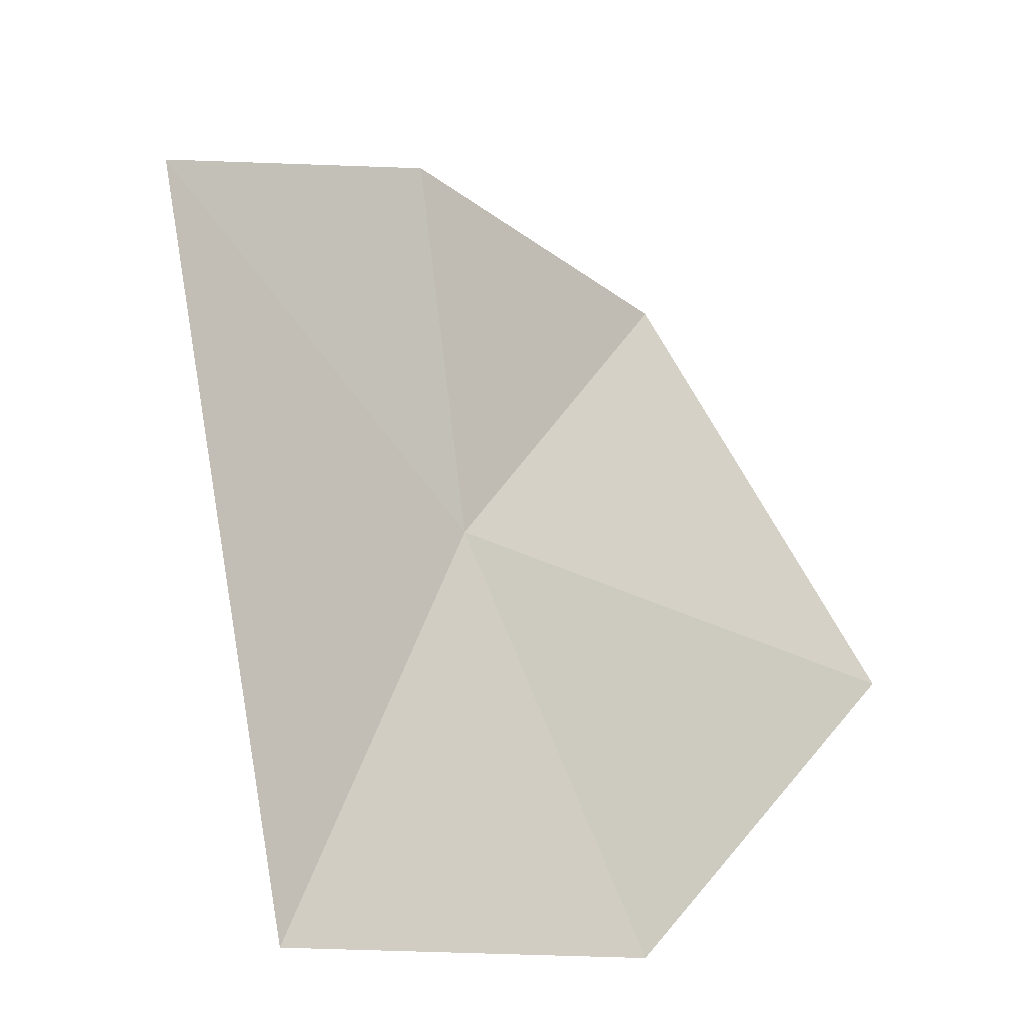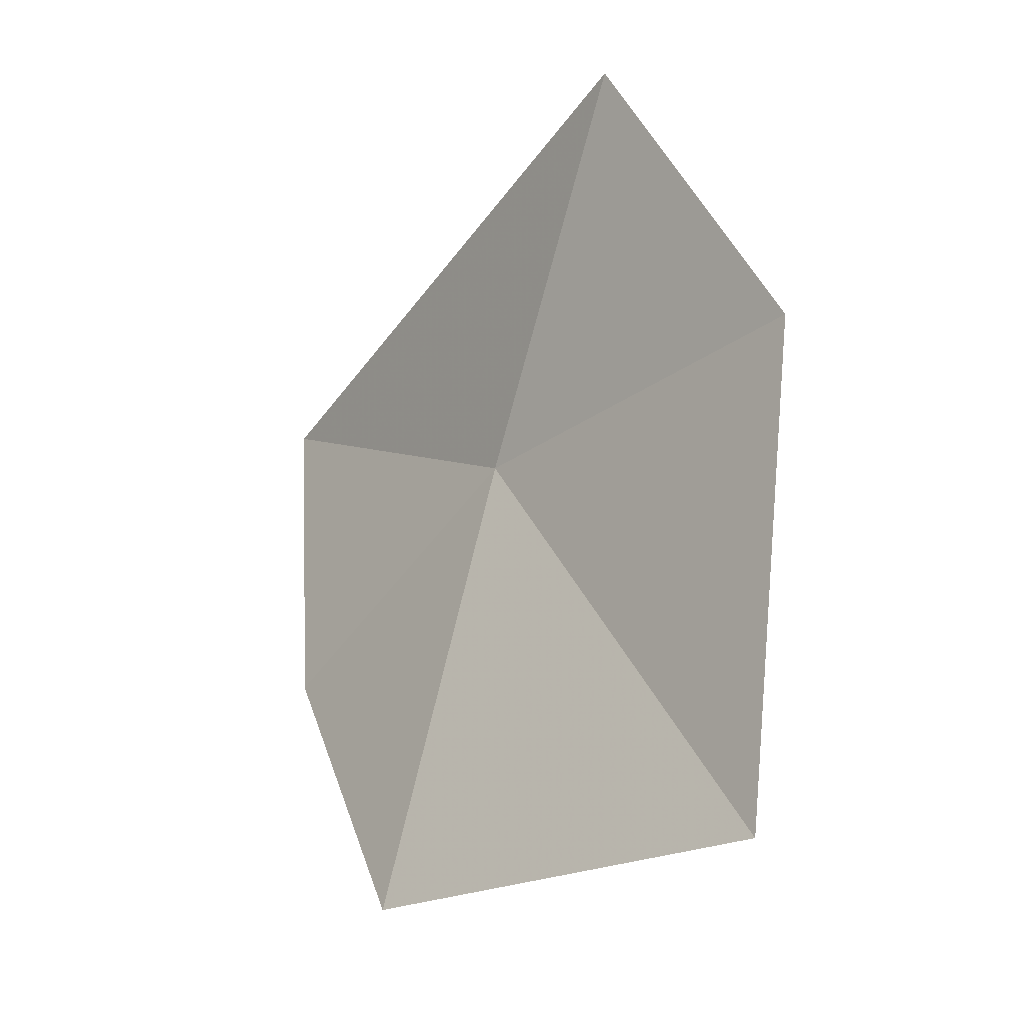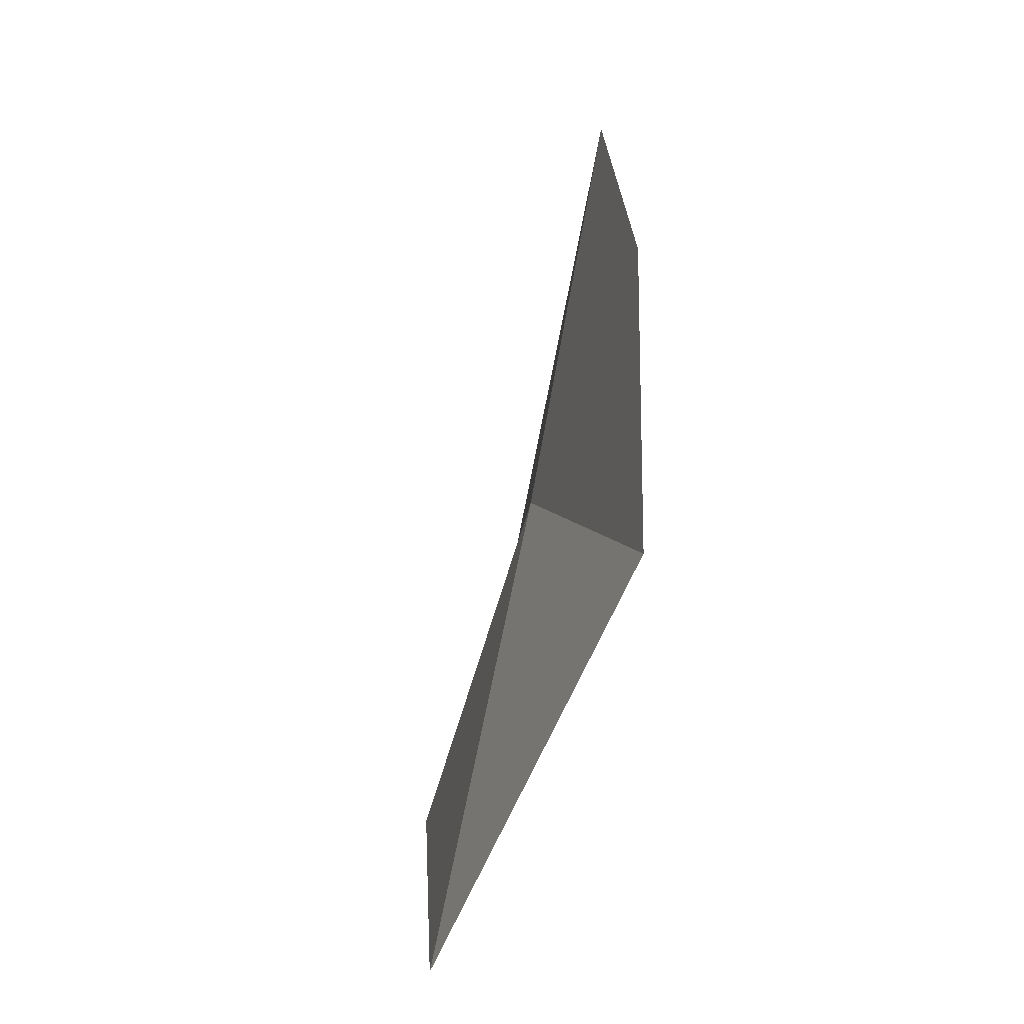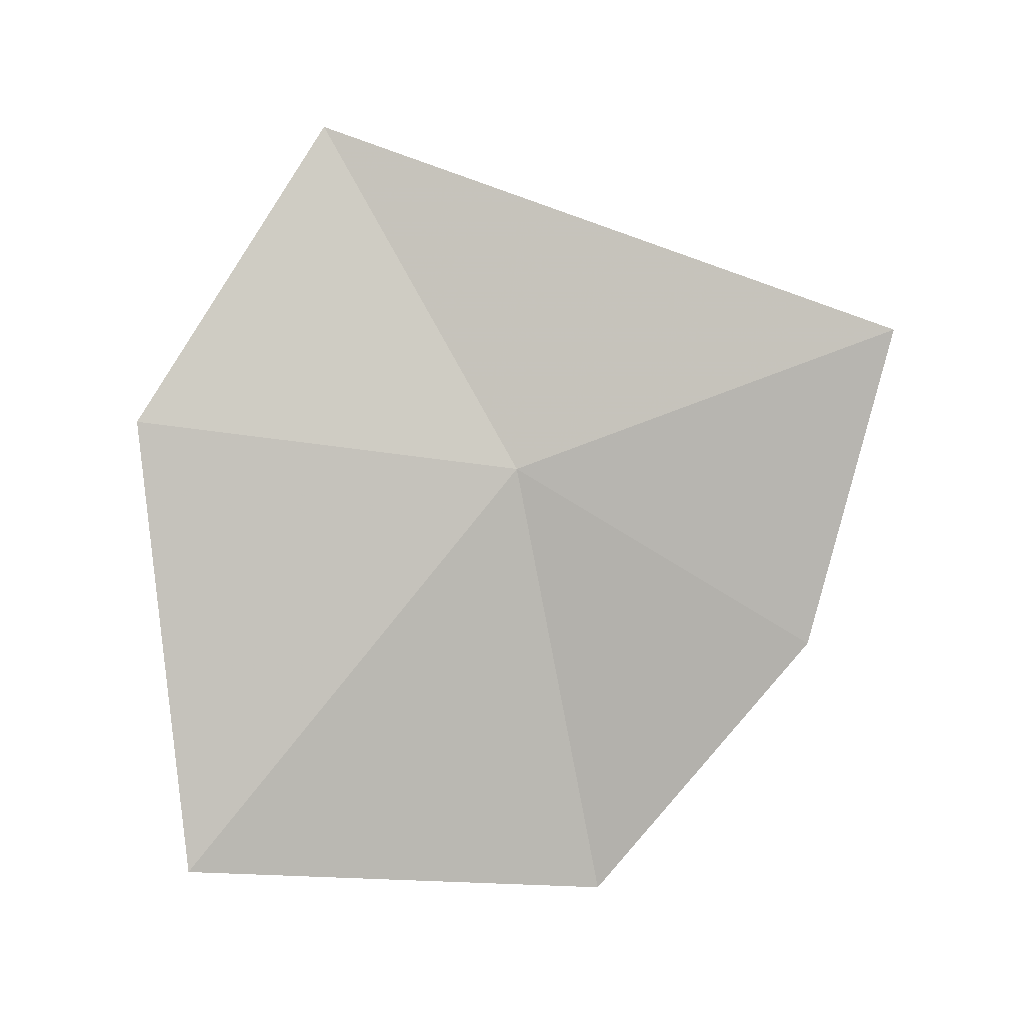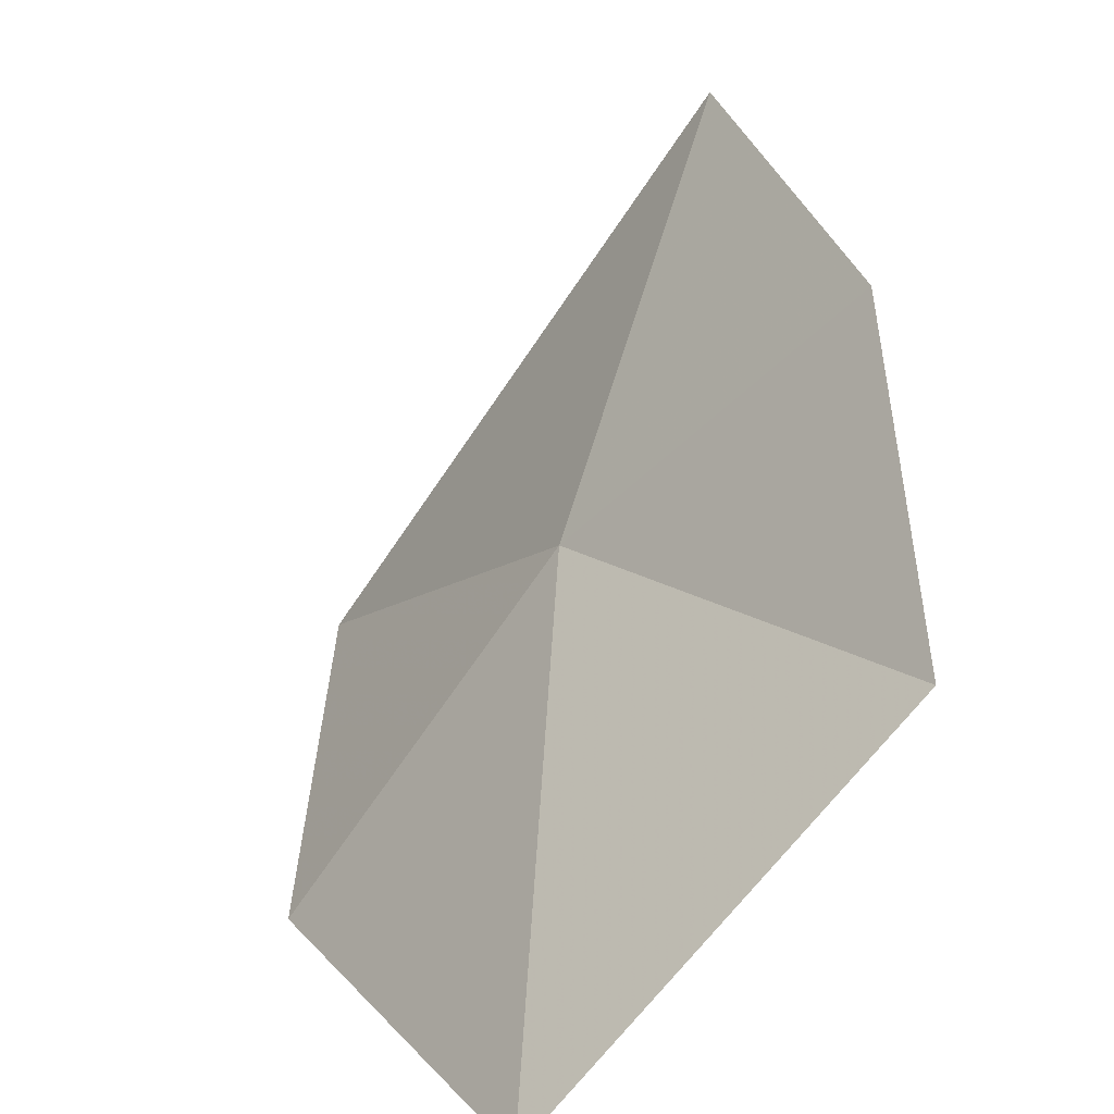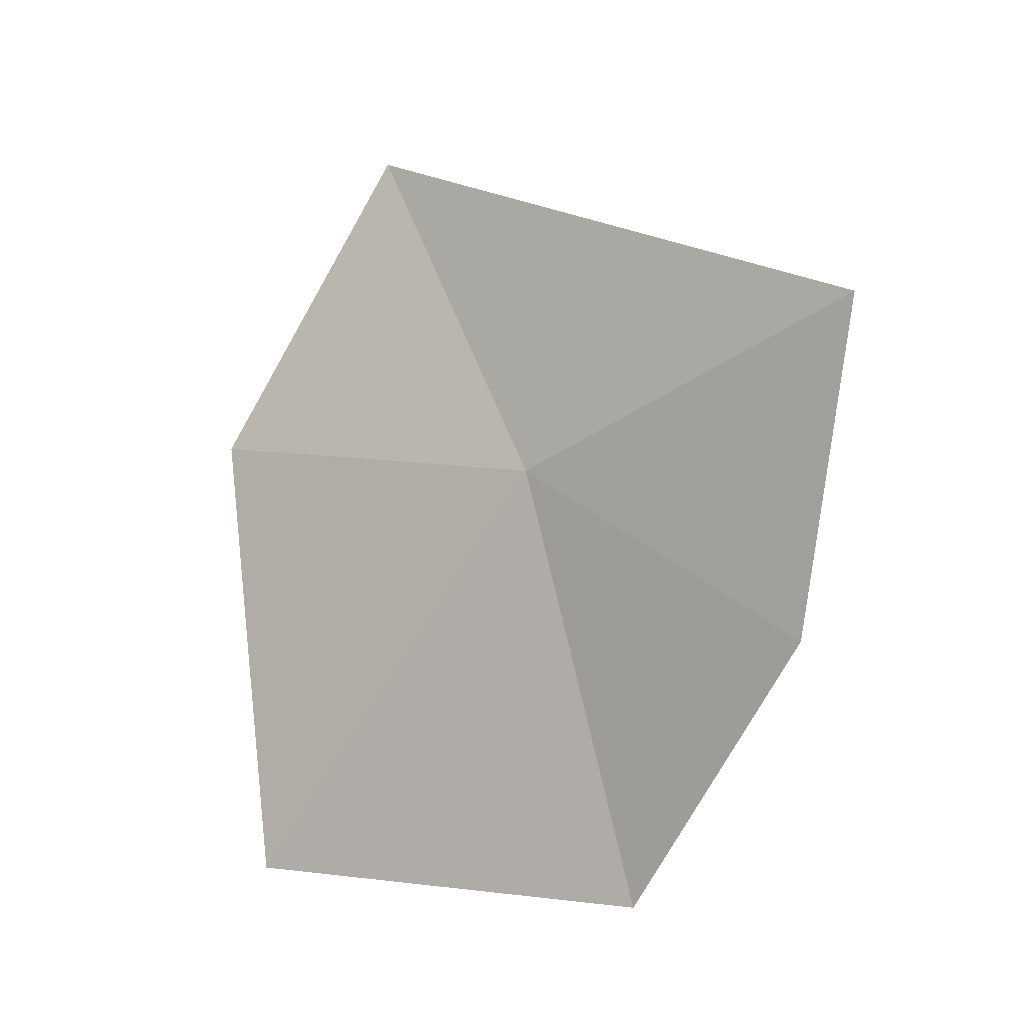
<metadata>
{"format":"obj","ext":"obj","renderer":"f3d","projection":"perspective","resolution":1024,"background":"white","views":[{"elev":26.2,"azim":35.6,"up":"+Y"},{"elev":-17.5,"azim":-7.3,"up":"+Z"},{"elev":-76.3,"azim":-162.0,"up":"+Z"},{"elev":0.9,"azim":125.0,"up":"+Z"},{"elev":19.4,"azim":159.5,"up":"+Y"},{"elev":-5.4,"azim":157.1,"up":"+Z"}]}
</metadata>
<code>
v -4.7 10.06 11.36
v -5.218 10.75 10.84
v -5.239 11.02 11.76
v -4.45 9.529 12.38
v -4.056 9.139 11.5
v -4.157 9.246 10.16
v -5.001 10.15 10.08
f 1 3 2
f 1 5 4
f 1 6 5
f 1 7 6
f 1 2 7
f 1 4 3

</code>
